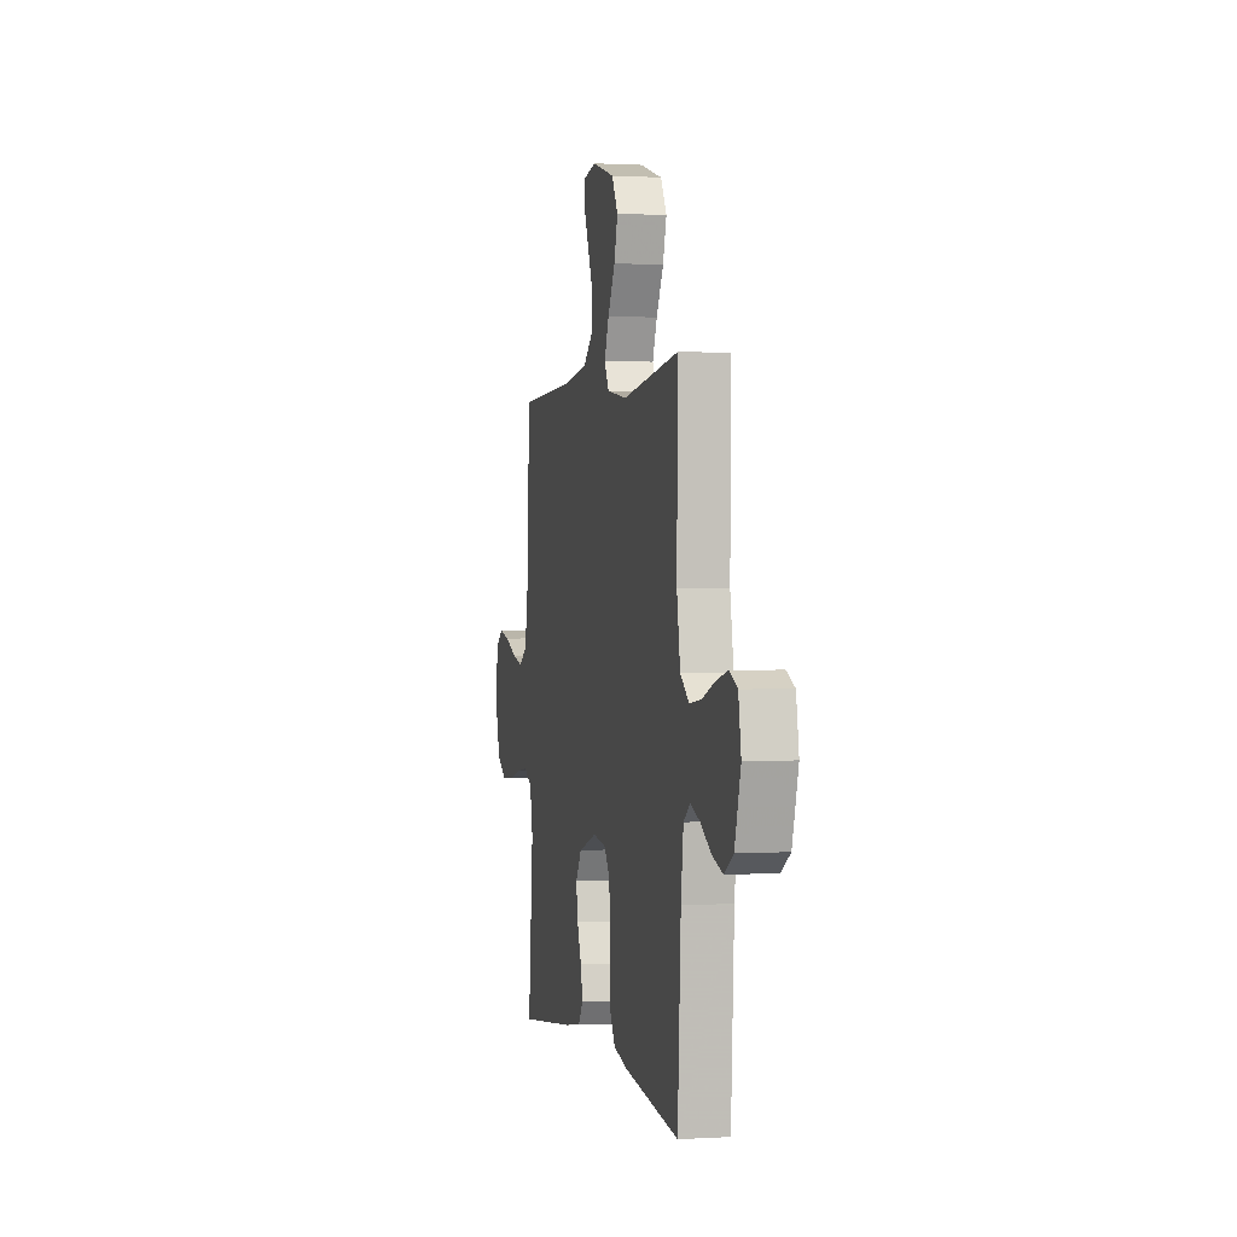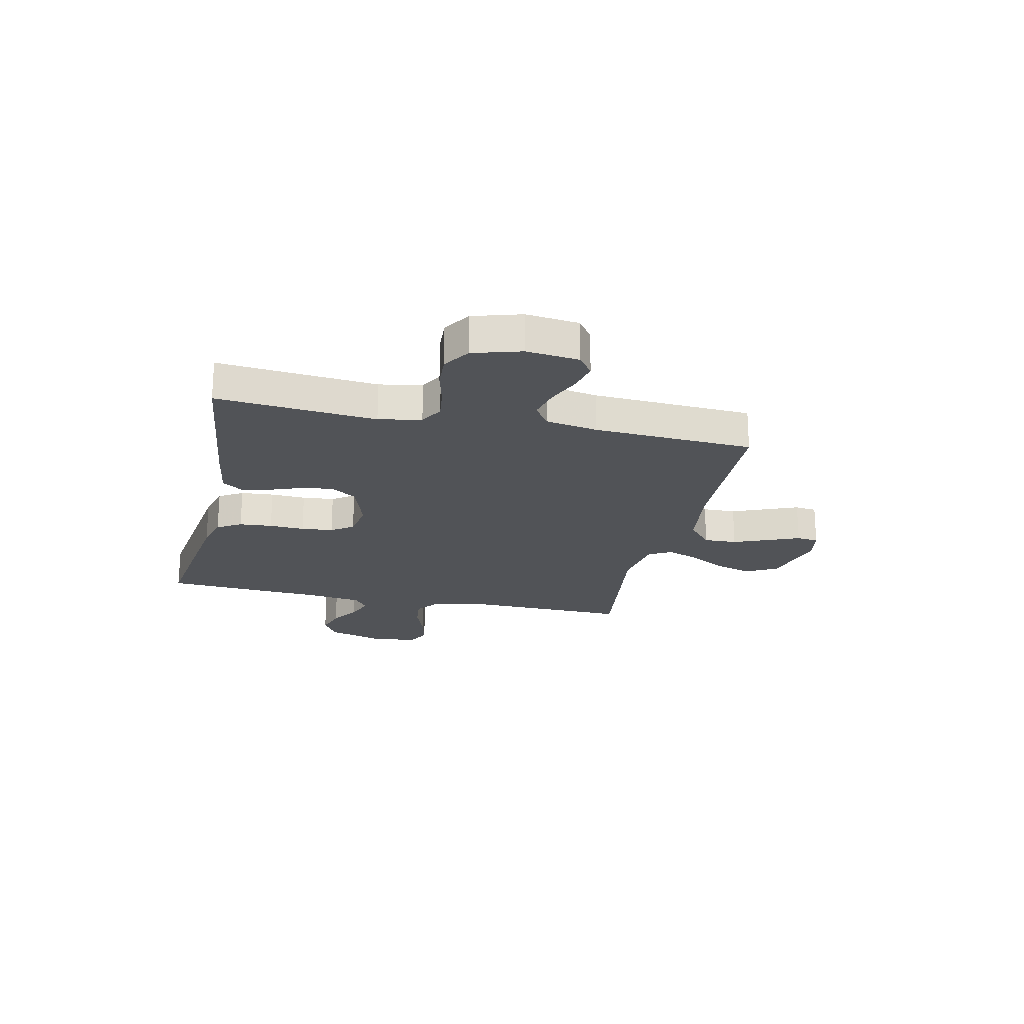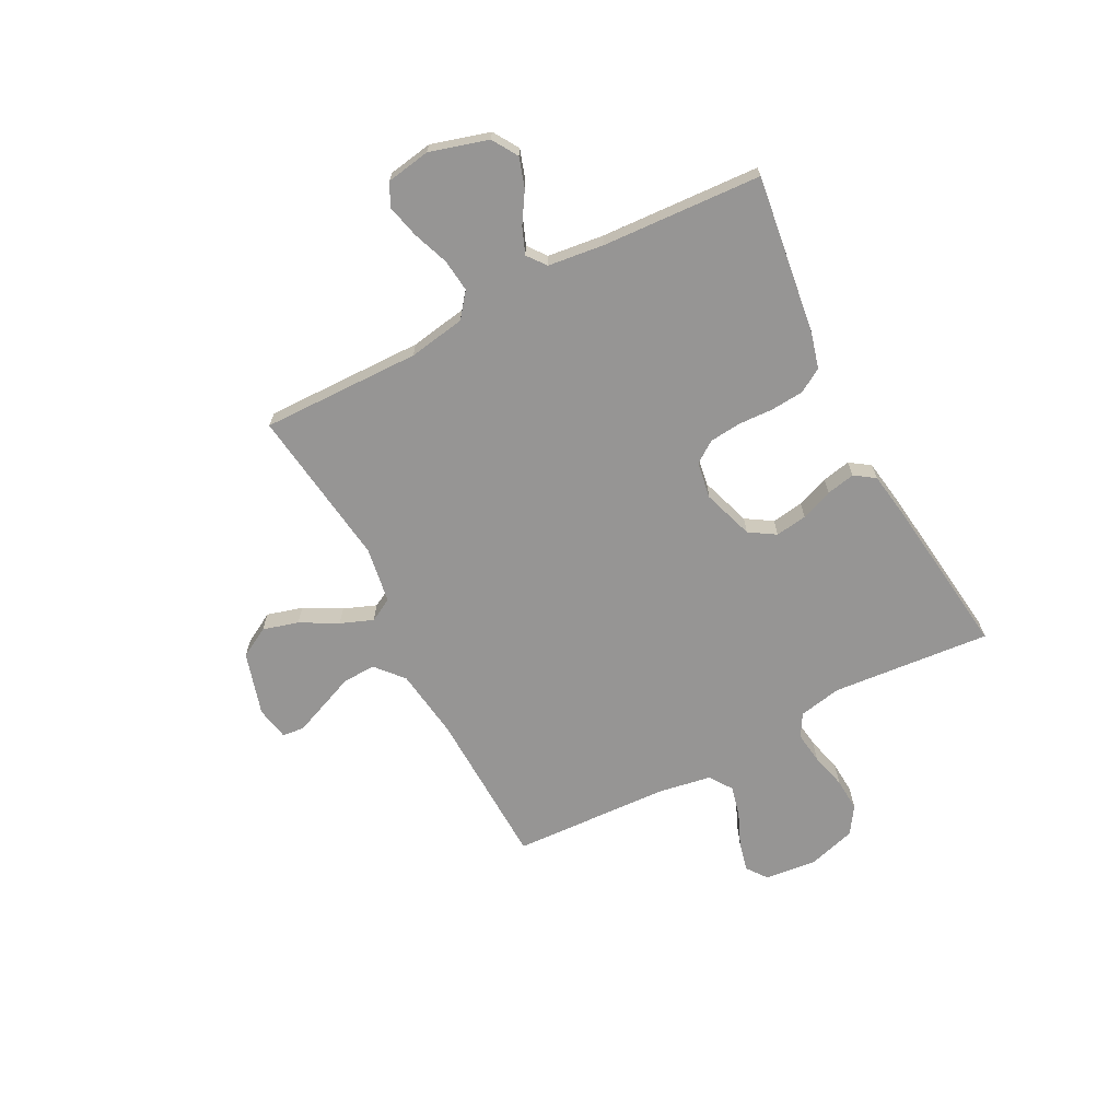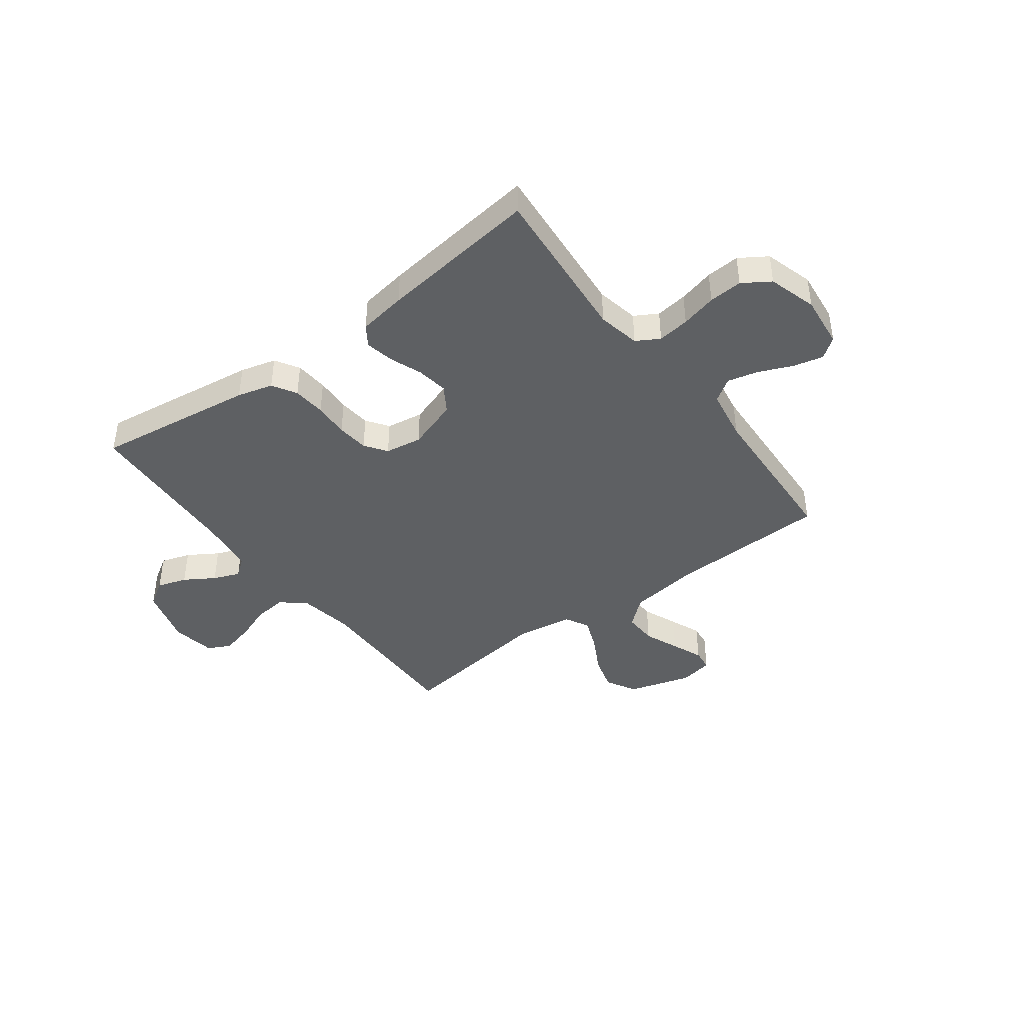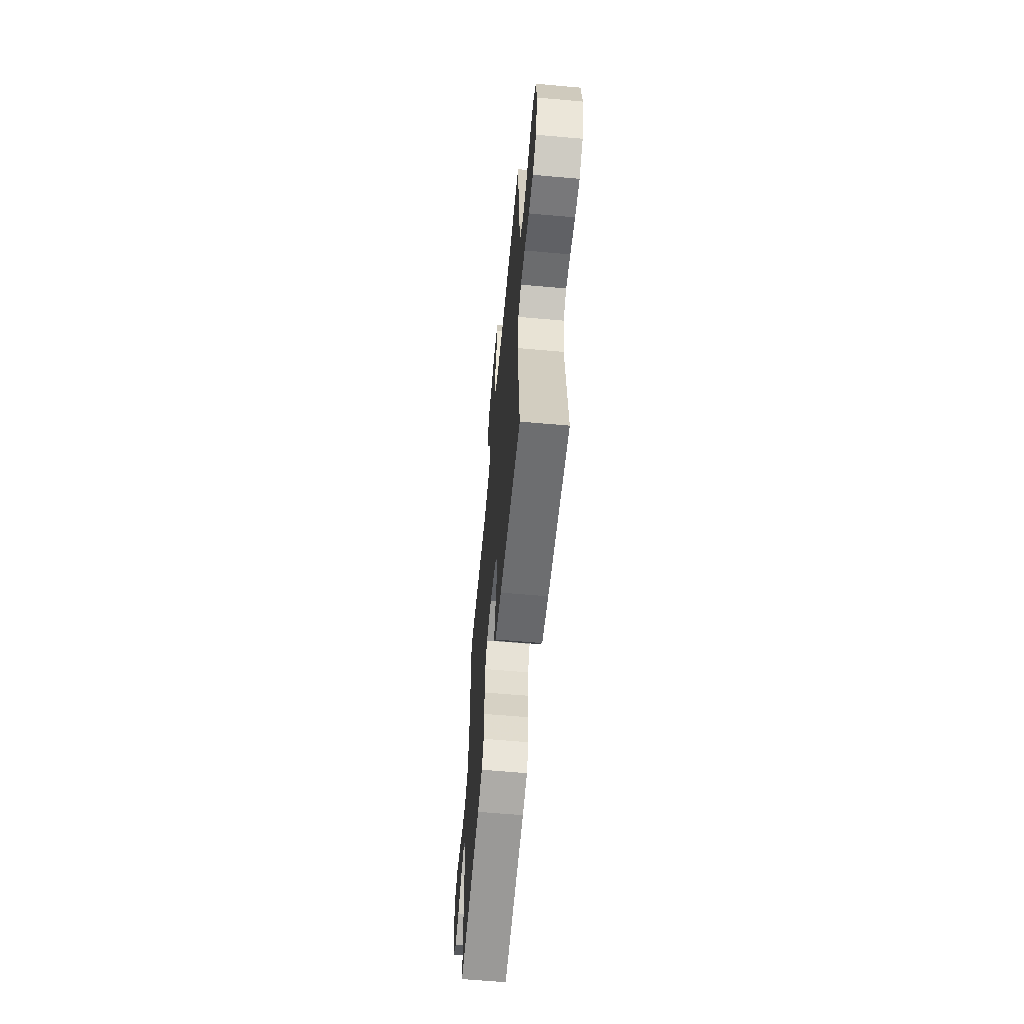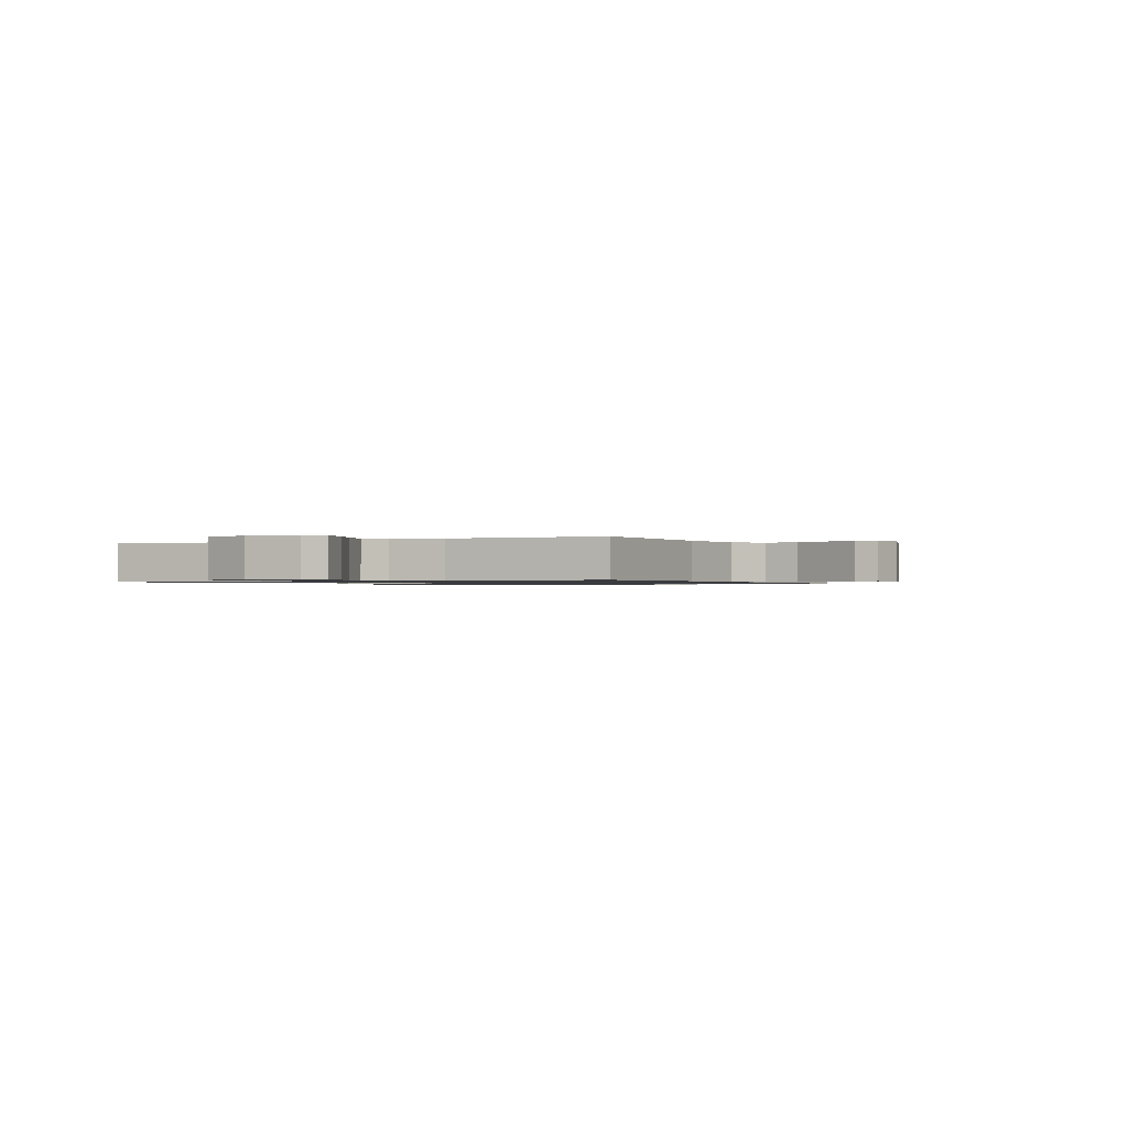
<metadata>
{"format":"obj","ext":"obj","renderer":"f3d","projection":"perspective","resolution":1024,"background":"white","views":[{"elev":0.7,"azim":77.3,"up":"+Z"},{"elev":-21.7,"azim":-102.5,"up":"+Y"},{"elev":-67.5,"azim":117.5,"up":"+Y"},{"elev":-42.1,"azim":-143.2,"up":"+Y"},{"elev":-61.2,"azim":-95.2,"up":"+Z"},{"elev":-0.9,"azim":-62.7,"up":"+Y"}]}
</metadata>
<code>
v -0.5 0.07 -0.5
v -0.474 0.07 -0.2
v -0.49 0.07 -0.12
v -0.533 0.07 -0.095
v -0.593 0.07 -0.103
v -0.66 0.07 -0.12
v -0.723 0.07 -0.124
v -0.774 0.07 -0.091
v -0.801 0.07 0
v -0.79 0.07 0.099
v -0.752 0.07 0.127
v -0.696 0.07 0.114
v -0.633 0.07 0.087
v -0.575 0.07 0.073
v -0.532 0.07 0.102
v -0.515 0.07 0.2
v -0.5 0.07 0.5
v -0.2 0.07 0.509
v -0.067 0.07 0.527
v -0.015 0.07 0.572
v -0.017 0.07 0.634
v -0.044 0.07 0.7
v -0.068 0.07 0.759
v -0.063 0.07 0.8
v 0 0.07 0.812
v 0.119 0.07 0.777
v 0.151 0.07 0.72
v 0.132 0.07 0.653
v 0.094 0.07 0.583
v 0.07 0.07 0.522
v 0.094 0.07 0.478
v 0.2 0.07 0.461
v 0.5 0.07 0.5
v 0.495 0.07 0.2
v 0.513 0.07 0.093
v 0.559 0.07 0.057
v 0.621 0.07 0.064
v 0.688 0.07 0.089
v 0.75 0.07 0.104
v 0.793 0.07 0.083
v 0.807 0.07 0
v 0.775 0.07 -0.11
v 0.727 0.07 -0.14
v 0.671 0.07 -0.122
v 0.615 0.07 -0.087
v 0.565 0.07 -0.067
v 0.53 0.07 -0.094
v 0.517 0.07 -0.2
v 0.5 0.07 -0.5
v 0.2 0.07 -0.459
v 0.133 0.07 -0.441
v 0.106 0.07 -0.396
v 0.101 0.07 -0.334
v 0.104 0.07 -0.268
v 0.098 0.07 -0.208
v 0.069 0.07 -0.167
v 0 0.07 -0.156
v -0.096 0.07 -0.188
v -0.127 0.07 -0.237
v -0.118 0.07 -0.297
v -0.095 0.07 -0.357
v -0.084 0.07 -0.411
v -0.11 0.07 -0.449
v -0.2 0.07 -0.463
v -0.5 0 -0.5
v -0.474 0 -0.2
v -0.49 0 -0.12
v -0.533 0 -0.095
v -0.593 0 -0.103
v -0.66 0 -0.12
v -0.723 0 -0.124
v -0.774 0 -0.091
v -0.801 0 0
v -0.79 0 0.099
v -0.752 0 0.127
v -0.696 0 0.114
v -0.633 0 0.087
v -0.575 0 0.073
v -0.532 0 0.102
v -0.515 0 0.2
v -0.5 0 0.5
v -0.2 0 0.509
v -0.067 0 0.527
v -0.015 0 0.572
v -0.017 0 0.634
v -0.044 0 0.7
v -0.068 0 0.759
v -0.063 0 0.8
v 0 0 0.812
v 0.119 0 0.777
v 0.151 0 0.72
v 0.132 0 0.653
v 0.094 0 0.583
v 0.07 0 0.522
v 0.094 0 0.478
v 0.2 0 0.461
v 0.5 0 0.5
v 0.495 0 0.2
v 0.513 0 0.093
v 0.559 0 0.057
v 0.621 0 0.064
v 0.688 0 0.089
v 0.75 0 0.104
v 0.793 0 0.083
v 0.807 0 0
v 0.775 0 -0.11
v 0.727 0 -0.14
v 0.671 0 -0.122
v 0.615 0 -0.087
v 0.565 0 -0.067
v 0.53 0 -0.094
v 0.517 0 -0.2
v 0.5 0 -0.5
v 0.2 0 -0.459
v 0.133 0 -0.441
v 0.106 0 -0.396
v 0.101 0 -0.334
v 0.104 0 -0.268
v 0.098 0 -0.208
v 0.069 0 -0.167
v 0 0 -0.156
v -0.096 0 -0.188
v -0.127 0 -0.237
v -0.118 0 -0.297
v -0.095 0 -0.357
v -0.084 0 -0.411
v -0.11 0 -0.449
v -0.2 0 -0.463
f 64 1 2
f 63 64 2
f 62 63 2
f 61 62 2
f 60 61 2
f 59 60 2 3
f 58 59 3 4
f 57 58 4
f 52 53 54
f 51 52 54
f 50 51 54
f 49 50 54
f 48 49 54
f 47 48 54 55
f 46 47 55 56
f 43 44 45
f 42 43 45
f 41 42 45
f 40 41 45
f 39 40 45
f 38 39 45
f 37 38 45
f 36 37 45 46
f 46 56 57
f 36 46 57
f 35 36 57
f 32 33 34
f 35 57 4
f 34 35 4
f 32 34 4
f 31 32 4
f 27 28 29
f 26 27 29
f 25 26 29
f 24 25 29
f 23 24 29
f 22 23 29
f 21 22 29
f 20 21 29 30
f 16 17 18
f 15 16 18 19
f 11 12 13
f 10 11 13
f 9 10 13
f 8 9 13
f 7 8 13
f 6 7 13
f 5 6 13
f 5 13 14
f 31 4 5
f 30 31 5
f 20 30 5
f 19 20 5
f 15 19 5
f 5 14 15
f 66 65 128
f 66 128 127
f 66 127 126
f 66 126 125
f 66 125 124
f 67 66 124 123
f 68 67 123 122
f 68 122 121
f 118 117 116
f 118 116 115
f 118 115 114
f 118 114 113
f 118 113 112
f 119 118 112 111
f 120 119 111 110
f 109 108 107
f 109 107 106
f 109 106 105
f 109 105 104
f 109 104 103
f 109 103 102
f 109 102 101
f 110 109 101 100
f 121 120 110
f 121 110 100
f 121 100 99
f 98 97 96
f 68 121 99
f 68 99 98
f 68 98 96
f 68 96 95
f 93 92 91
f 93 91 90
f 93 90 89
f 93 89 88
f 93 88 87
f 93 87 86
f 93 86 85
f 94 93 85 84
f 82 81 80
f 83 82 80 79
f 77 76 75
f 77 75 74
f 77 74 73
f 77 73 72
f 77 72 71
f 77 71 70
f 77 70 69
f 78 77 69
f 69 68 95
f 69 95 94
f 69 94 84
f 69 84 83
f 69 83 79
f 79 78 69
f 1 65 66 2
f 2 66 67 3
f 3 67 68 4
f 4 68 69 5
f 5 69 70 6
f 6 70 71 7
f 7 71 72 8
f 8 72 73 9
f 9 73 74 10
f 10 74 75 11
f 11 75 76 12
f 12 76 77 13
f 13 77 78 14
f 14 78 79 15
f 15 79 80 16
f 16 80 81 17
f 17 81 82 18
f 18 82 83 19
f 19 83 84 20
f 20 84 85 21
f 21 85 86 22
f 22 86 87 23
f 23 87 88 24
f 24 88 89 25
f 25 89 90 26
f 26 90 91 27
f 27 91 92 28
f 28 92 93 29
f 29 93 94 30
f 30 94 95 31
f 31 95 96 32
f 32 96 97 33
f 33 97 98 34
f 34 98 99 35
f 35 99 100 36
f 36 100 101 37
f 37 101 102 38
f 38 102 103 39
f 39 103 104 40
f 40 104 105 41
f 41 105 106 42
f 42 106 107 43
f 43 107 108 44
f 44 108 109 45
f 45 109 110 46
f 46 110 111 47
f 47 111 112 48
f 48 112 113 49
f 49 113 114 50
f 50 114 115 51
f 51 115 116 52
f 52 116 117 53
f 53 117 118 54
f 54 118 119 55
f 55 119 120 56
f 56 120 121 57
f 57 121 122 58
f 58 122 123 59
f 59 123 124 60
f 60 124 125 61
f 61 125 126 62
f 62 126 127 63
f 63 127 128 64
f 64 128 65 1

</code>
